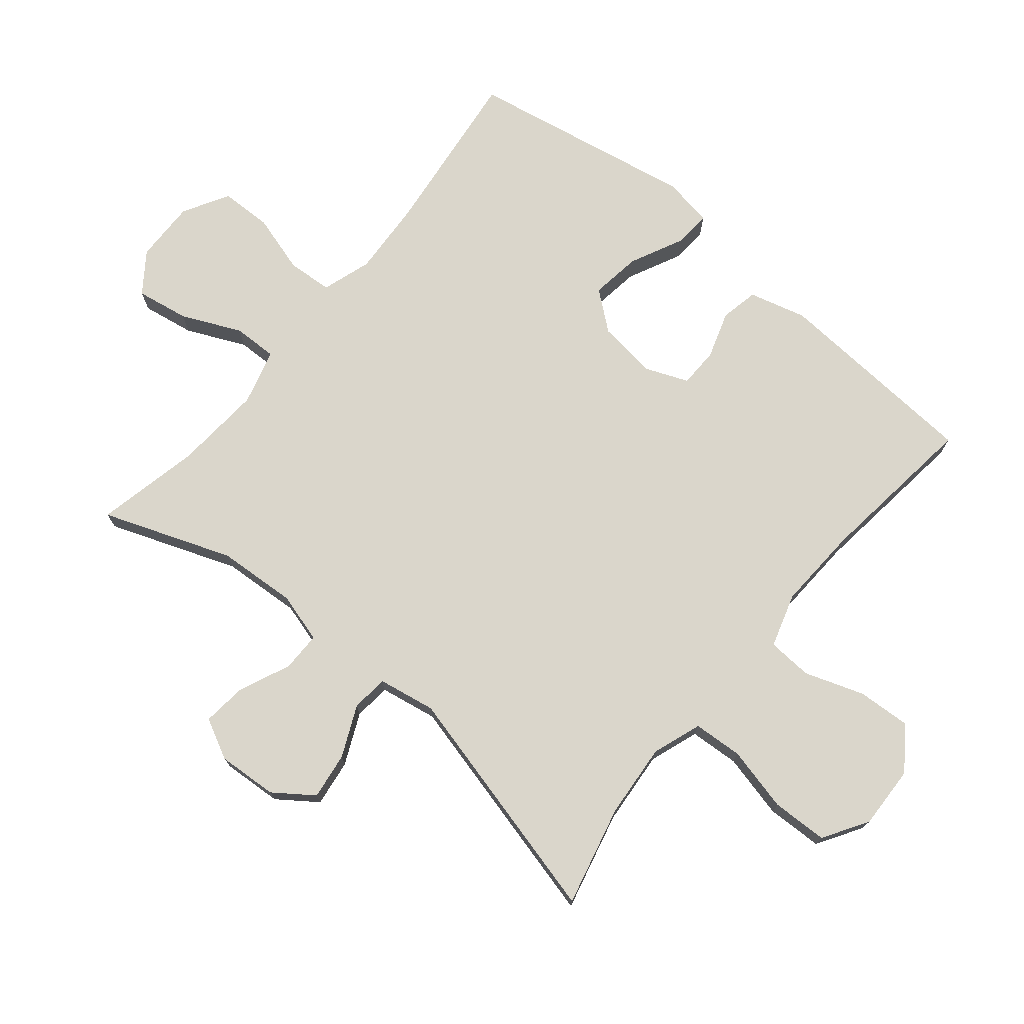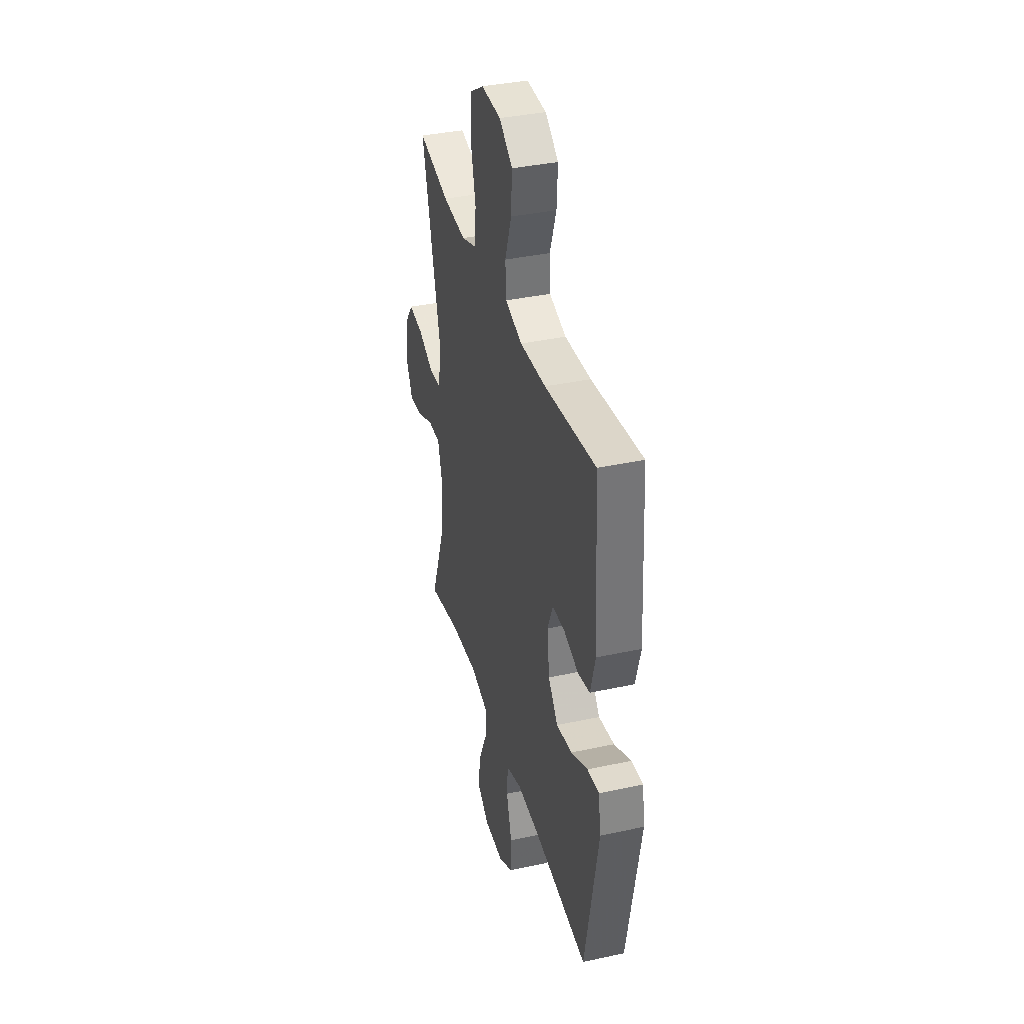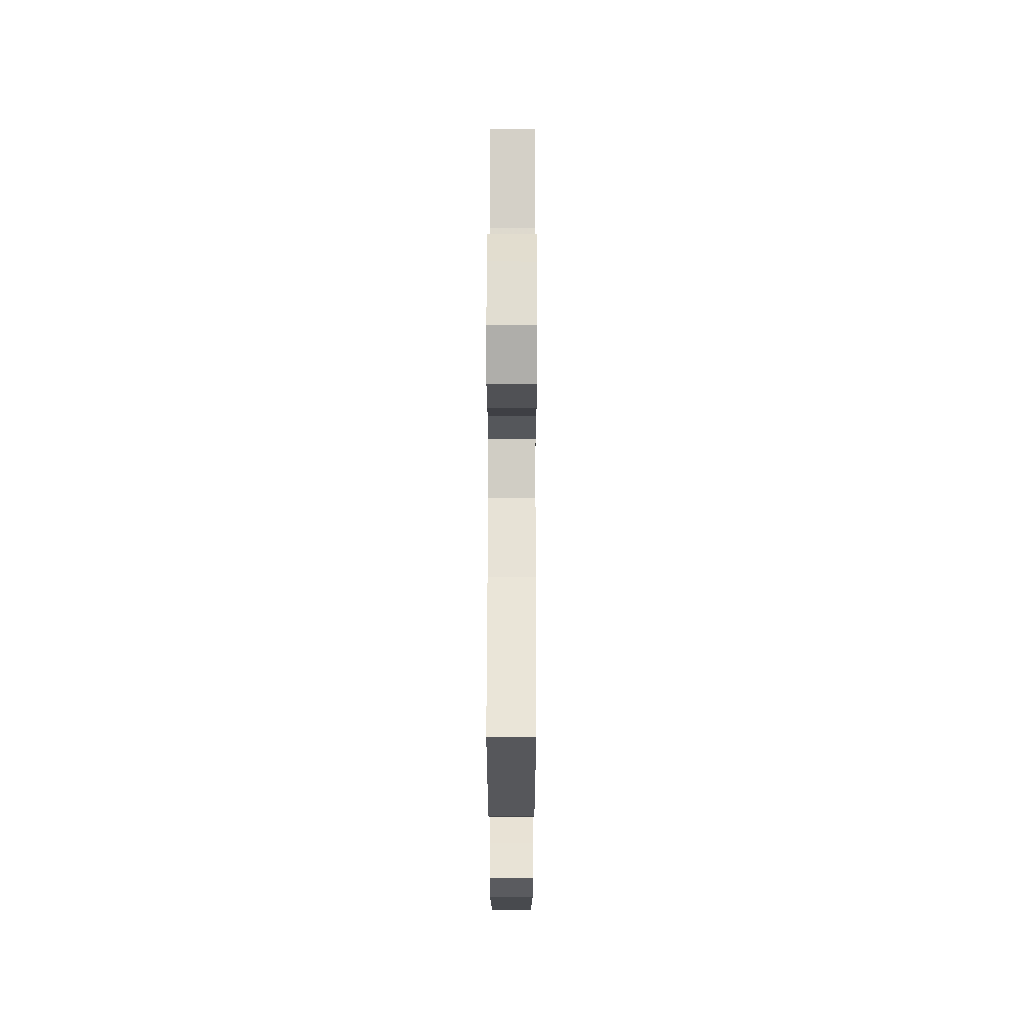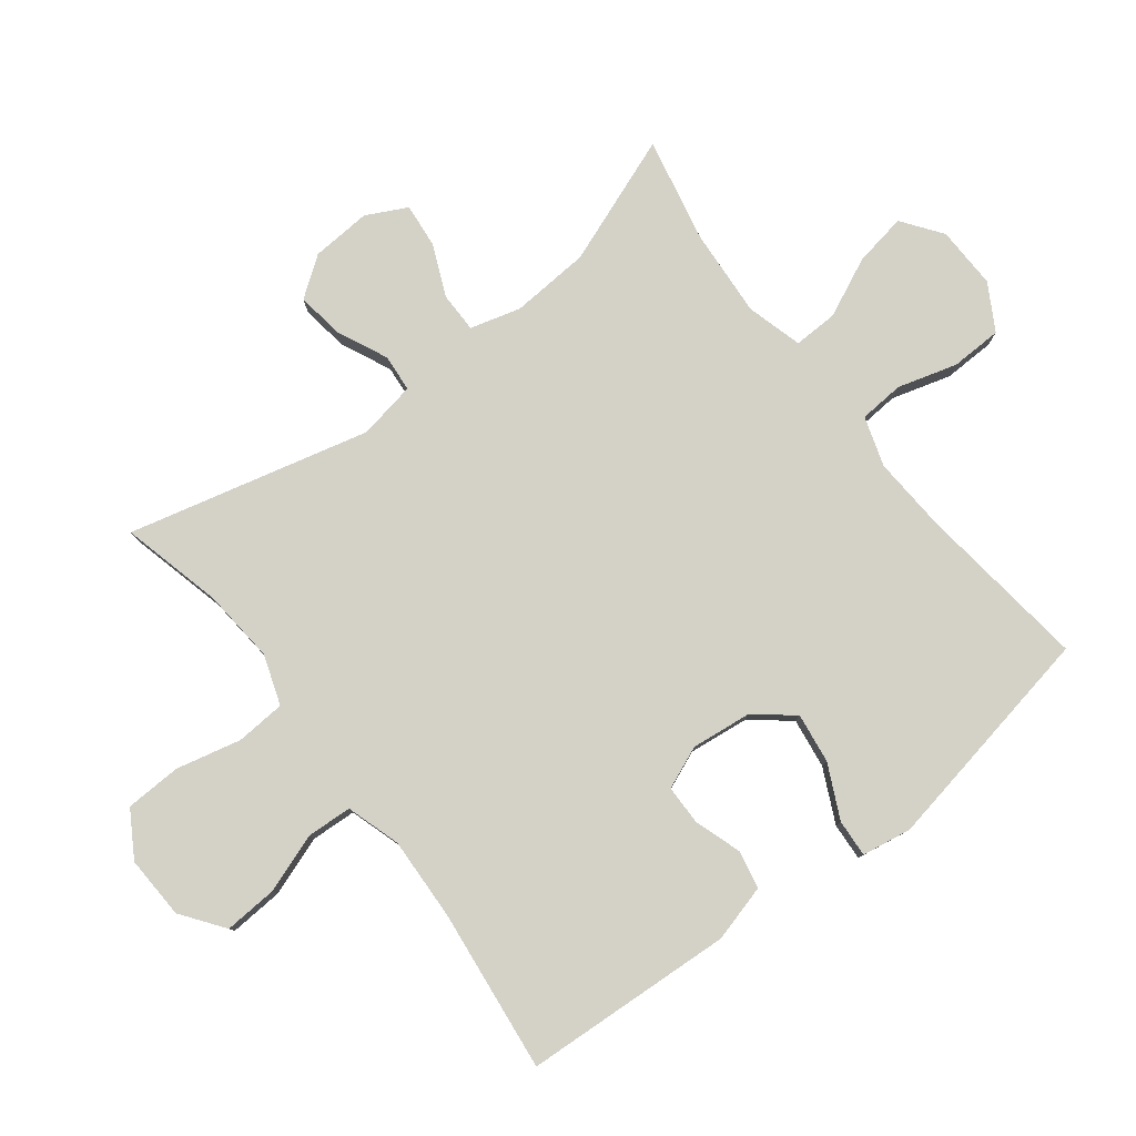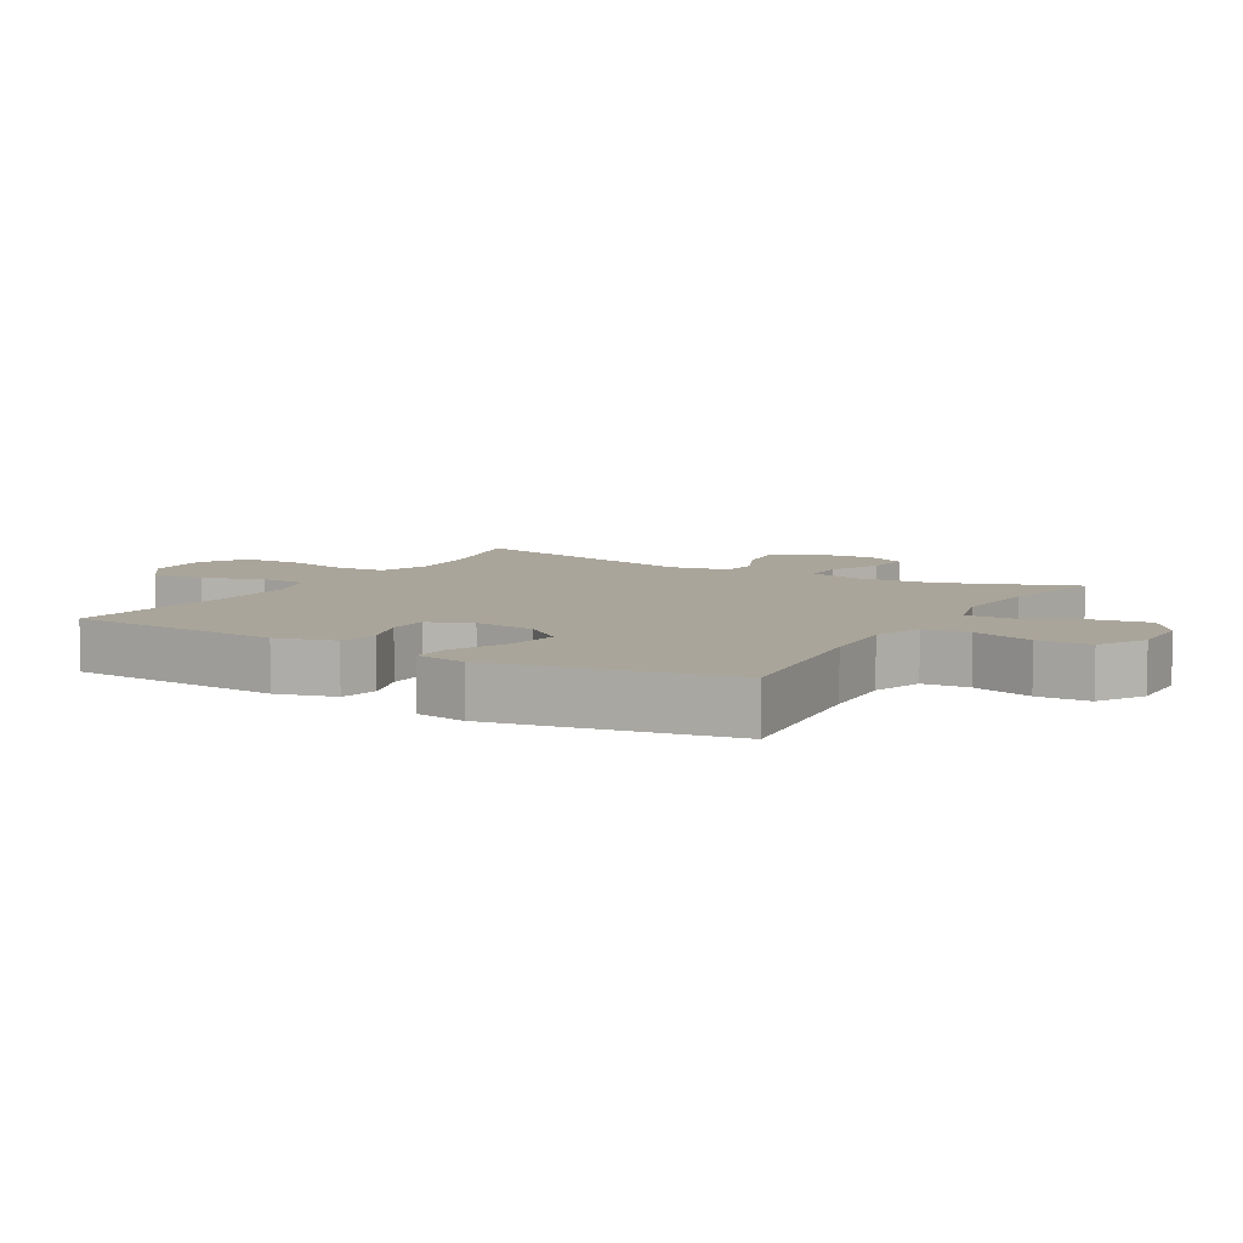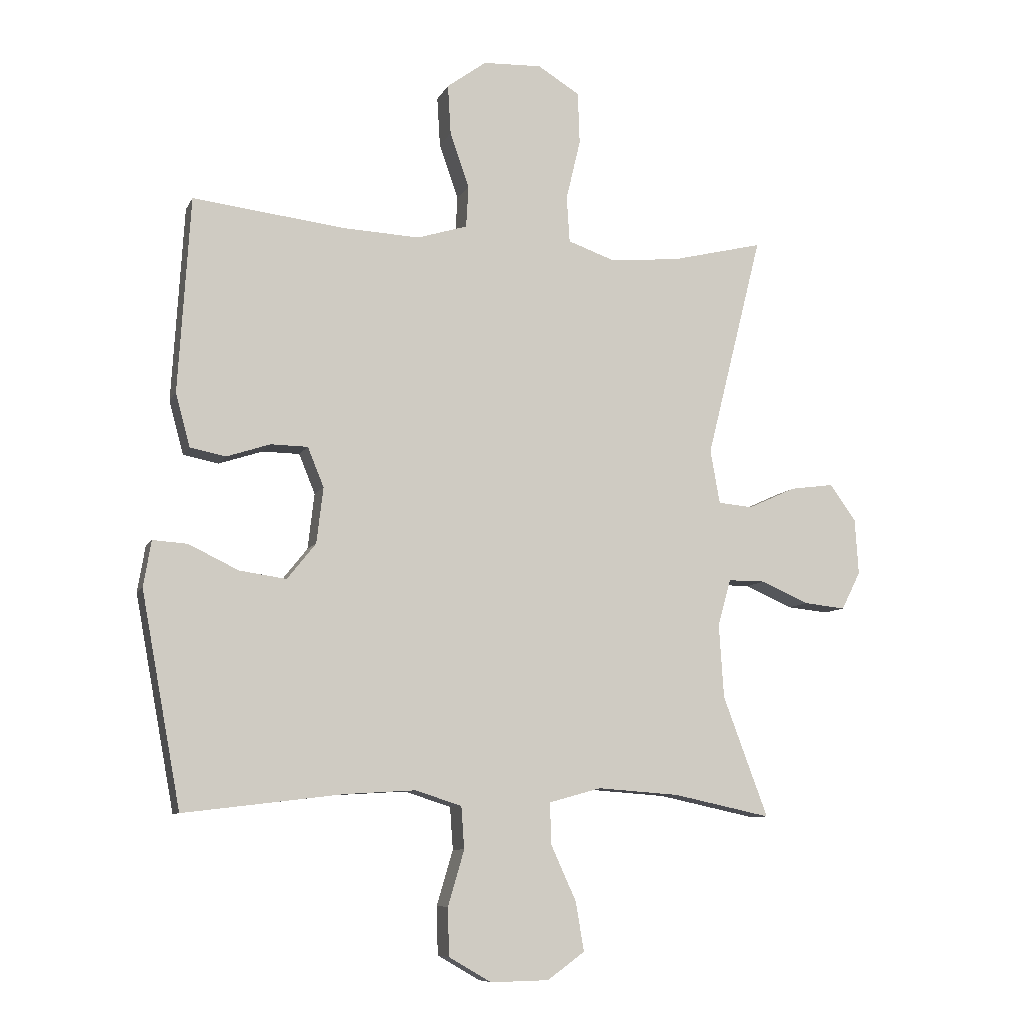
<metadata>
{"format":"obj","ext":"obj","renderer":"f3d","projection":"perspective","resolution":1024,"background":"white","views":[{"elev":73.9,"azim":-50.3,"up":"+Y"},{"elev":37.2,"azim":74.4,"up":"+Z"},{"elev":66.4,"azim":90.1,"up":"+Z"},{"elev":79.8,"azim":52.2,"up":"+Y"},{"elev":7.6,"azim":120.4,"up":"+Y"},{"elev":-8.6,"azim":163.1,"up":"+Z"}]}
</metadata>
<code>
v -0.5 0.07 0.5
v -0.344 0.07 0.462
v -0.228 0.07 0.452
v -0.151 0.07 0.479
v -0.146 0.07 0.556
v -0.17 0.07 0.657
v -0.167 0.07 0.744
v -0.097 0.07 0.787
v 0.001 0.07 0.783
v 0.067 0.07 0.735
v 0.062 0.07 0.652
v 0.03 0.07 0.56
v 0.034 0.07 0.49
v 0.118 0.07 0.464
v 0.247 0.07 0.47
v 0.5 0.07 0.5
v 0.52 0.07 0.174
v 0.496 0.07 0.085
v 0.437 0.07 0.073
v 0.364 0.07 0.097
v 0.302 0.07 0.096
v 0.275 0.07 0.03
v 0.286 0.07 -0.063
v 0.334 0.07 -0.123
v 0.412 0.07 -0.112
v 0.495 0.07 -0.072
v 0.553 0.07 -0.068
v 0.566 0.07 -0.145
v 0.5 0.07 -0.5
v 0.234 0.07 -0.468
v 0.116 0.07 -0.461
v 0.039 0.07 -0.486
v 0.034 0.07 -0.556
v 0.061 0.07 -0.648
v 0.059 0.07 -0.728
v -0.012 0.07 -0.769
v -0.109 0.07 -0.767
v -0.171 0.07 -0.722
v -0.157 0.07 -0.64
v -0.115 0.07 -0.548
v -0.113 0.07 -0.479
v -0.2 0.07 -0.455
v -0.337 0.07 -0.465
v -0.5 0.07 -0.5
v -0.425 0.07 -0.299
v -0.417 0.07 -0.176
v -0.439 0.07 -0.098
v -0.501 0.07 -0.098
v -0.581 0.07 -0.133
v -0.65 0.07 -0.14
v -0.682 0.07 -0.077
v -0.676 0.07 0.016
v -0.632 0.07 0.077
v -0.559 0.07 0.067
v -0.48 0.07 0.031
v -0.422 0.07 0.036
v -0.406 0.07 0.126
v -0.5 0 0.5
v -0.344 0 0.462
v -0.228 0 0.452
v -0.151 0 0.479
v -0.146 0 0.556
v -0.17 0 0.657
v -0.167 0 0.744
v -0.097 0 0.787
v 0.001 0 0.783
v 0.067 0 0.735
v 0.062 0 0.652
v 0.03 0 0.56
v 0.034 0 0.49
v 0.118 0 0.464
v 0.247 0 0.47
v 0.5 0 0.5
v 0.52 0 0.174
v 0.496 0 0.085
v 0.437 0 0.073
v 0.364 0 0.097
v 0.302 0 0.096
v 0.275 0 0.03
v 0.286 0 -0.063
v 0.334 0 -0.123
v 0.412 0 -0.112
v 0.495 0 -0.072
v 0.553 0 -0.068
v 0.566 0 -0.145
v 0.5 0 -0.5
v 0.234 0 -0.468
v 0.116 0 -0.461
v 0.039 0 -0.486
v 0.034 0 -0.556
v 0.061 0 -0.648
v 0.059 0 -0.728
v -0.012 0 -0.769
v -0.109 0 -0.767
v -0.171 0 -0.722
v -0.157 0 -0.64
v -0.115 0 -0.548
v -0.113 0 -0.479
v -0.2 0 -0.455
v -0.337 0 -0.465
v -0.5 0 -0.5
v -0.425 0 -0.299
v -0.417 0 -0.176
v -0.439 0 -0.098
v -0.501 0 -0.098
v -0.581 0 -0.133
v -0.65 0 -0.14
v -0.682 0 -0.077
v -0.676 0 0.016
v -0.632 0 0.077
v -0.559 0 0.067
v -0.48 0 0.031
v -0.422 0 0.036
v -0.406 0 0.126
f 53 54 55
f 52 53 55
f 51 52 55
f 50 51 55
f 49 50 55
f 48 49 55
f 47 48 55 56
f 46 47 56 57
f 43 44 45
f 42 43 45 46
f 41 42 46 57
f 38 39 40
f 37 38 40
f 36 37 40
f 35 36 40
f 34 35 40
f 33 34 40
f 32 33 40 41
f 57 1 2
f 41 57 2
f 32 41 2
f 31 32 2
f 28 29 30
f 27 28 30
f 26 27 30
f 25 26 30
f 24 25 30 31
f 18 19 20
f 17 18 20
f 16 17 20
f 15 16 20
f 14 15 20 21
f 13 14 21 22
f 10 11 12
f 9 10 12
f 8 9 12
f 7 8 12
f 6 7 12
f 5 6 12
f 4 5 12 13
f 13 22 23
f 4 13 23
f 3 4 23
f 23 24 31
f 3 23 31
f 2 3 31
f 112 111 110
f 112 110 109
f 112 109 108
f 112 108 107
f 112 107 106
f 112 106 105
f 113 112 105 104
f 114 113 104 103
f 102 101 100
f 103 102 100 99
f 114 103 99 98
f 97 96 95
f 97 95 94
f 97 94 93
f 97 93 92
f 97 92 91
f 97 91 90
f 98 97 90 89
f 59 58 114
f 59 114 98
f 59 98 89
f 59 89 88
f 87 86 85
f 87 85 84
f 87 84 83
f 87 83 82
f 88 87 82 81
f 77 76 75
f 77 75 74
f 77 74 73
f 77 73 72
f 78 77 72 71
f 79 78 71 70
f 69 68 67
f 69 67 66
f 69 66 65
f 69 65 64
f 69 64 63
f 69 63 62
f 70 69 62 61
f 80 79 70
f 80 70 61
f 80 61 60
f 88 81 80
f 88 80 60
f 88 60 59
f 1 58 59 2
f 2 59 60 3
f 3 60 61 4
f 4 61 62 5
f 5 62 63 6
f 6 63 64 7
f 7 64 65 8
f 8 65 66 9
f 9 66 67 10
f 10 67 68 11
f 11 68 69 12
f 12 69 70 13
f 13 70 71 14
f 14 71 72 15
f 15 72 73 16
f 16 73 74 17
f 17 74 75 18
f 18 75 76 19
f 19 76 77 20
f 20 77 78 21
f 21 78 79 22
f 22 79 80 23
f 23 80 81 24
f 24 81 82 25
f 25 82 83 26
f 26 83 84 27
f 27 84 85 28
f 28 85 86 29
f 29 86 87 30
f 30 87 88 31
f 31 88 89 32
f 32 89 90 33
f 33 90 91 34
f 34 91 92 35
f 35 92 93 36
f 36 93 94 37
f 37 94 95 38
f 38 95 96 39
f 39 96 97 40
f 40 97 98 41
f 41 98 99 42
f 42 99 100 43
f 43 100 101 44
f 44 101 102 45
f 45 102 103 46
f 46 103 104 47
f 47 104 105 48
f 48 105 106 49
f 49 106 107 50
f 50 107 108 51
f 51 108 109 52
f 52 109 110 53
f 53 110 111 54
f 54 111 112 55
f 55 112 113 56
f 56 113 114 57
f 57 114 58 1

</code>
